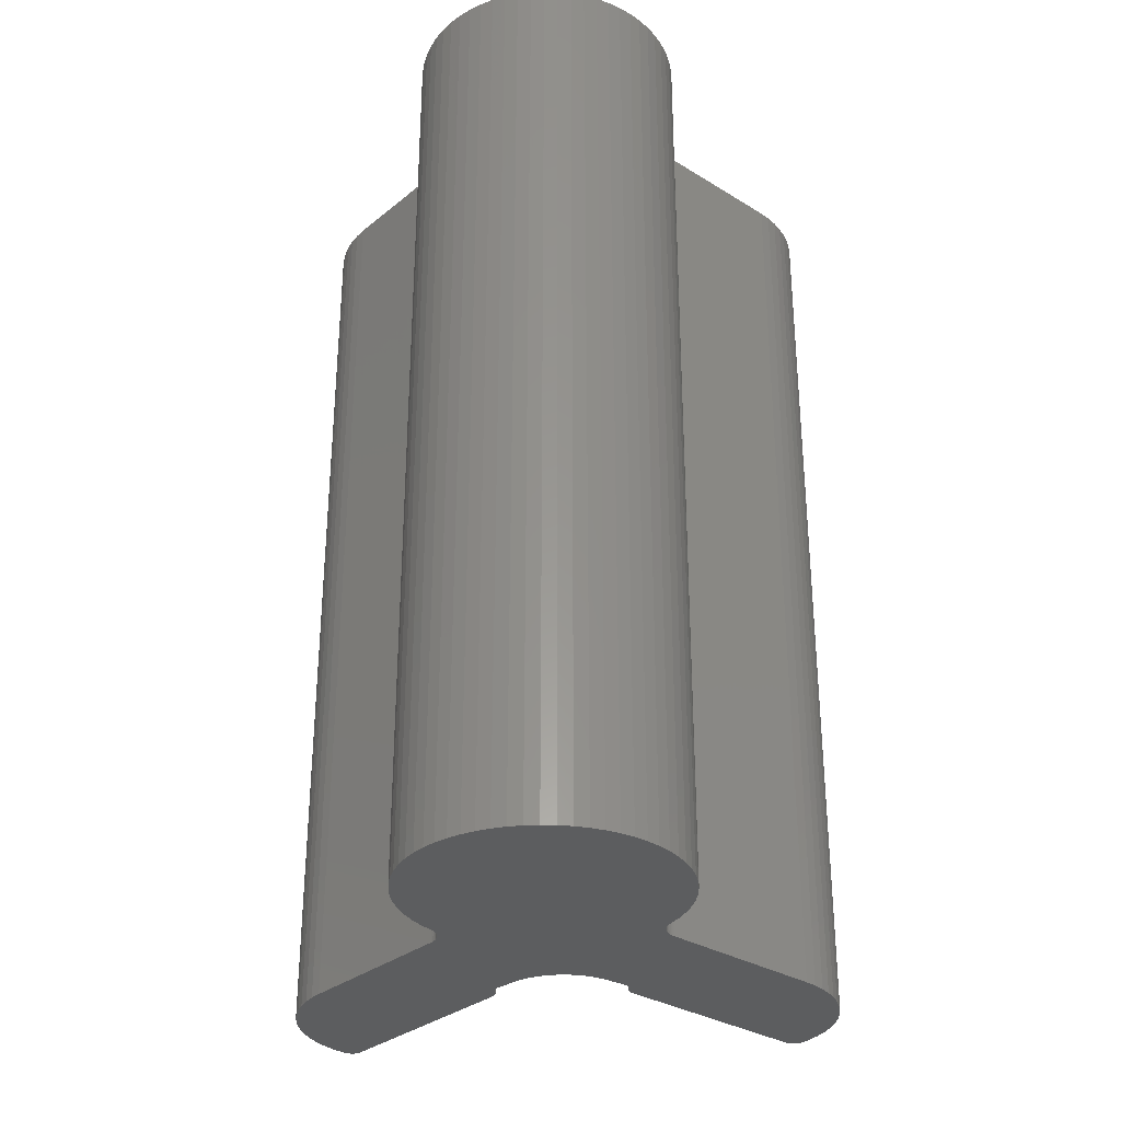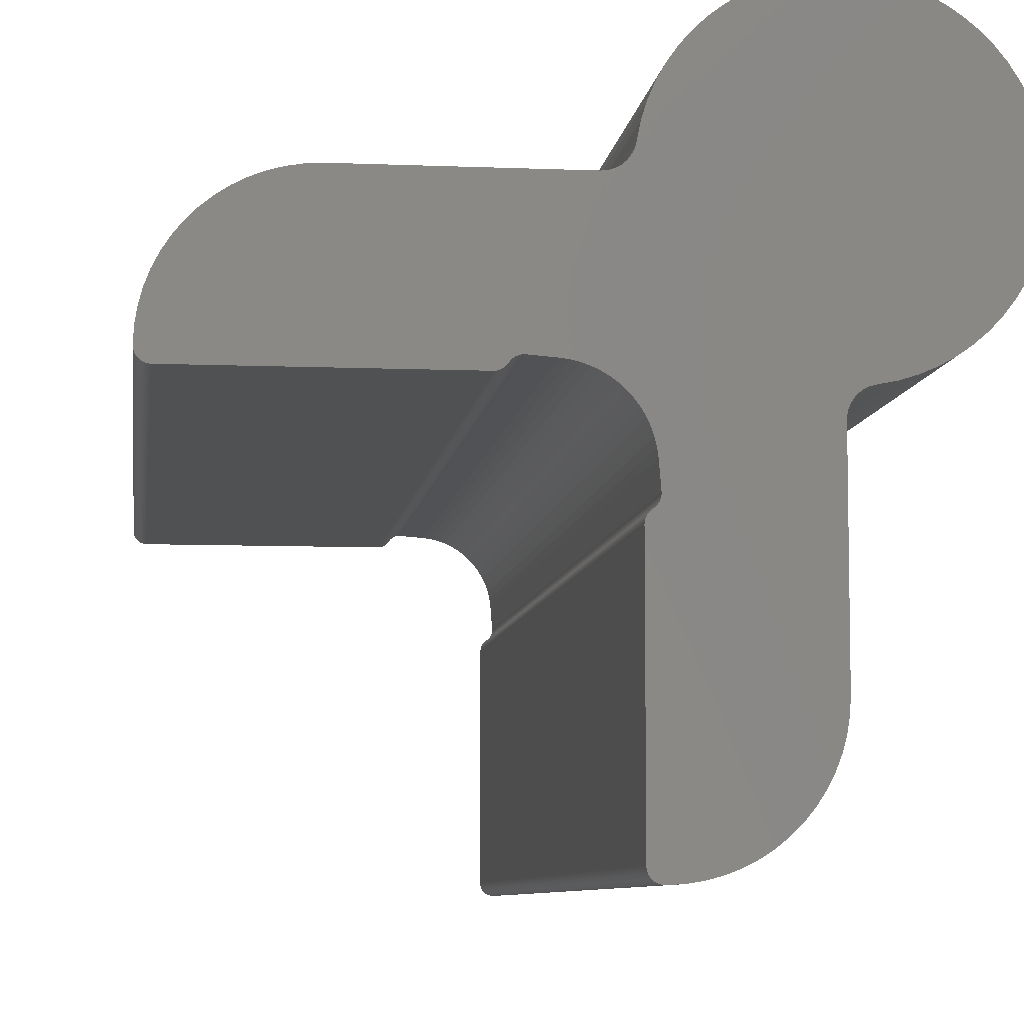
<metadata>
{"format":"stl","ext":"stl","renderer":"f3d","projection":"perspective","resolution":1024,"background":"white","views":[{"elev":-31.5,"azim":-131.2,"up":"+Z"},{"elev":-7.4,"azim":173.2,"up":"+Y"}]}
</metadata>
<code>
# stl→obj: 390 verts, 776 faces
v -5.805 -21.98 -40
v -5.902 -22 -40
v -6 -22 -40
v -5.444 -21.83 -40
v -5.528 -21.88 -40
v -5.617 -21.92 -40
v -5.71 -21.96 -40
v -5.169 -21.56 -40
v -5.293 -21.71 -40
v -5.365 -21.77 -40
v -5.227 -21.63 -40
v -5.02 -21.2 -40
v -5.076 -21.38 -40
v -5.118 -21.47 -40
v -5.043 -21.29 -40
v -5 -21 -40
v -5.005 -21.1 -40
v -16 -12 -40
v -5 -3.06 -40
v -5.021 -2.86 -40
v -5.005 -2.959 -40
v -5.08 -2.669 -40
v -5.045 -2.763 -40
v -5.177 -2.493 -40
v -5.124 -2.578 -40
v -5.464 -2.216 -40
v -5.306 -2.34 -40
v -5.237 -2.413 -40
v -5.382 -2.273 -40
v -5.544 -2.158 -40
v -5.619 -2.094 -40
v -5.687 -2.022 -40
v -5.747 -1.944 -40
v -16 2.715 -40
v -5.57 1.616 -40
v -5.704 1.049 -40
v -16.01 2.918 -40
v -5.38 2.168 -40
v -4.838 3.199 -40
v -16.16 3.505 -40
v -16.25 3.688 -40
v -17.12 4.513 -40
v -4.513 17.12 -40
v -16.95 4.414 -40
v -21.05 5.74 -40
v -23.03 6.985 -40
v -19.97 5.277 -40
v -27.35 17.35 -40
v -26.95 12.71 -40
v -27.23 13.84 -40
v -17.35 27.35 -40
v -24.49 23.66 -40
v -23.66 24.49 -40
v -22.75 25.23 -40
v -5.74 21.05 -40
v -6.985 23.03 -40
v -6.312 22.07 -40
v -18.85 4.927 -40
v -3.669 4.492 -40
v -4.02 16.48 -40
v -3.859 16.36 -40
v -3.199 4.838 -40
v -3.688 16.25 -40
v -3.505 16.16 -40
v -2.697 5.135 -40
v -3.314 16.09 -40
v -2.168 5.38 -40
v -3.118 16.04 -40
v -1.049 5.704 -40
v -1.616 5.57 -40
v -2.715 16 -40
v 1.487 5.921 -40
v 1.389 5.928 -40
v 1.772 5.844 -40
v 1.681 5.879 -40
v 1.944 5.747 -40
v 12 16 -40
v 2.022 5.687 -40
v 13.04 15.95 -40
v 21 5 -40
v 15.09 15.51 -40
v 16.07 15.14 -40
v 17.88 14.09 -40
v 17 14.66 -40
v 21.2 5.02 -40
v 21.1 5.005 -40
v 21.29 5.043 -40
v 21.38 5.076 -40
v 21.56 5.169 -40
v 21.63 5.227 -40
v 21.71 5.293 -40
v 21.83 5.444 -40
v 21.98 5.805 -40
v 21.92 5.617 -40
v 21.96 5.71 -40
v 3.06 5 -40
v 2.094 5.619 -40
v 2.86 5.021 -40
v 2.959 5.005 -40
v 2.669 5.08 -40
v 2.493 5.177 -40
v 2.413 5.237 -40
v 2.34 5.306 -40
v 2.273 5.382 -40
v 2.216 5.464 -40
v 2.578 5.124 -40
v 2.763 5.045 -40
v 2.158 5.544 -40
v 14.08 15.78 -40
v 21.47 5.118 -40
v 21.77 5.365 -40
v 21.88 5.528 -40
v 22 5.902 -40
v 22 6 -40
v 21.95 7.045 -40
v 21.78 8.079 -40
v 21.51 9.09 -40
v 21.14 10.07 -40
v 20.66 11 -40
v 20.09 11.88 -40
v 19.43 12.69 -40
v 18.69 13.43 -40
v 1.86 5.8 -40
v 1.585 5.904 -40
v 1.29 5.924 -40
v -0.4707 5.781 -40
v -2.918 16.01 -40
v -4.102 4.102 -40
v -4.167 16.62 -40
v -4.592 17.31 -40
v -17.31 4.592 -40
v -4.652 17.5 -40
v -4.927 18.85 -40
v -12.71 26.95 -40
v -13.84 27.23 -40
v -11.6 26.55 -40
v -10.54 26.05 -40
v -9.541 25.44 -40
v -8.608 24.72 -40
v -5.277 19.97 -40
v -7.753 23.92 -40
v -16.18 27.43 -40
v -15.01 27.39 -40
v -19.63 26.84 -40
v -20.73 26.41 -40
v -18.5 27.16 -40
v -21.77 25.87 -40
v -25.23 22.75 -40
v -26.41 20.73 -40
v -25.87 21.77 -40
v -26.84 19.63 -40
v -27.16 18.5 -40
v -27.39 15.01 -40
v -27.43 16.18 -40
v -25.44 9.541 -40
v -26.05 10.54 -40
v -26.55 11.6 -40
v -23.92 7.753 -40
v -24.72 8.608 -40
v -22.07 6.312 -40
v -17.7 4.692 -40
v -4.692 17.7 -40
v -17.5 4.652 -40
v -4.414 16.95 -40
v -16.78 4.299 -40
v -16.62 4.167 -40
v -16.36 3.859 -40
v -5.844 -1.772 -40
v -5.879 -1.681 -40
v -15.95 -13.04 -40
v -5.135 2.697 -40
v -16.09 3.314 -40
v -16.04 3.118 -40
v -16.48 4.02 -40
v -4.299 16.78 -40
v -4.492 3.669 -40
v -5.781 0.4707 -40
v -5.924 -1.29 -40
v -5.928 -1.389 -40
v -5.921 -1.487 -40
v -5.904 -1.585 -40
v -5.8 -1.86 -40
v -15.78 -14.08 -40
v -15.51 -15.09 -40
v -15.14 -16.07 -40
v -14.66 -17 -40
v -14.09 -17.88 -40
v -13.43 -18.69 -40
v -12.69 -19.43 -40
v -11.88 -20.09 -40
v -11 -20.66 -40
v -10.07 -21.14 -40
v -9.09 -21.51 -40
v -8.079 -21.78 -40
v -7.045 -21.95 -40
v -6 -22 40
v -5.902 -22 40
v -5.805 -21.98 40
v -5.617 -21.92 40
v -5.528 -21.88 40
v -5.444 -21.83 40
v -5.71 -21.96 40
v -5.293 -21.71 40
v -5.169 -21.56 40
v -5.365 -21.77 40
v -5.227 -21.63 40
v -5.076 -21.38 40
v -5.02 -21.2 40
v -5.118 -21.47 40
v -5.043 -21.29 40
v -5.005 -21.1 40
v -5 -21 40
v -5 -3.06 40
v -16 -12 40
v -5.005 -2.959 40
v -5.021 -2.86 40
v -5.045 -2.763 40
v -5.08 -2.669 40
v -5.177 -2.493 40
v -5.124 -2.578 40
v -5.464 -2.216 40
v -5.237 -2.413 40
v -5.306 -2.34 40
v -5.382 -2.273 40
v -5.544 -2.158 40
v -5.619 -2.094 40
v -5.687 -2.022 40
v -5.747 -1.944 40
v -5.704 1.049 40
v -5.57 1.616 40
v -16 2.715 40
v -5.38 2.168 40
v -16.01 2.918 40
v -16.25 3.688 40
v -16.16 3.505 40
v -4.838 3.199 40
v -16.95 4.414 40
v -4.513 17.12 40
v -17.12 4.513 40
v -19.97 5.277 40
v -23.03 6.985 40
v -21.05 5.74 40
v -27.23 13.84 40
v -26.95 12.71 40
v -27.35 17.35 40
v -17.35 27.35 40
v -23.66 24.49 40
v -24.49 23.66 40
v -22.75 25.23 40
v -6.312 22.07 40
v -6.985 23.03 40
v -5.74 21.05 40
v -18.85 4.927 40
v -3.859 16.36 40
v -4.02 16.48 40
v -3.669 4.492 40
v -3.199 4.838 40
v -3.688 16.25 40
v -3.505 16.16 40
v -2.697 5.135 40
v -3.314 16.09 40
v -2.168 5.38 40
v -3.118 16.04 40
v -2.715 16 40
v -1.616 5.57 40
v -1.049 5.704 40
v 1.389 5.928 40
v 1.487 5.921 40
v 1.681 5.879 40
v 1.772 5.844 40
v 2.022 5.687 40
v 12 16 40
v 1.944 5.747 40
v 21 5 40
v 13.04 15.95 40
v 16.07 15.14 40
v 15.09 15.51 40
v 17 14.66 40
v 17.88 14.09 40
v 21.1 5.005 40
v 21.2 5.02 40
v 21.38 5.076 40
v 21.29 5.043 40
v 21.56 5.169 40
v 21.71 5.293 40
v 21.63 5.227 40
v 21.92 5.617 40
v 21.98 5.805 40
v 21.83 5.444 40
v 21.96 5.71 40
v 2.094 5.619 40
v 3.06 5 40
v 2.959 5.005 40
v 2.86 5.021 40
v 2.493 5.177 40
v 2.669 5.08 40
v 2.34 5.306 40
v 2.413 5.237 40
v 2.216 5.464 40
v 2.273 5.382 40
v 2.578 5.124 40
v 2.763 5.045 40
v 2.158 5.544 40
v 14.08 15.78 40
v 21.47 5.118 40
v 21.77 5.365 40
v 21.88 5.528 40
v 22 6 40
v 22 5.902 40
v 21.95 7.045 40
v 21.78 8.079 40
v 21.51 9.09 40
v 21.14 10.07 40
v 20.66 11 40
v 20.09 11.88 40
v 19.43 12.69 40
v 18.69 13.43 40
v 1.86 5.8 40
v 1.585 5.904 40
v 1.29 5.924 40
v -0.4707 5.781 40
v -2.918 16.01 40
v -4.102 4.102 40
v -4.167 16.62 40
v -4.592 17.31 40
v -4.652 17.5 40
v -17.31 4.592 40
v -4.927 18.85 40
v -12.71 26.95 40
v -13.84 27.23 40
v -10.54 26.05 40
v -11.6 26.55 40
v -8.608 24.72 40
v -9.541 25.44 40
v -5.277 19.97 40
v -7.753 23.92 40
v -15.01 27.39 40
v -16.18 27.43 40
v -20.73 26.41 40
v -19.63 26.84 40
v -18.5 27.16 40
v -21.77 25.87 40
v -25.23 22.75 40
v -25.87 21.77 40
v -26.41 20.73 40
v -26.84 19.63 40
v -27.16 18.5 40
v -27.39 15.01 40
v -27.43 16.18 40
v -26.05 10.54 40
v -25.44 9.541 40
v -26.55 11.6 40
v -24.72 8.608 40
v -23.92 7.753 40
v -22.07 6.312 40
v -17.7 4.692 40
v -4.692 17.7 40
v -17.5 4.652 40
v -4.414 16.95 40
v -16.78 4.299 40
v -16.62 4.167 40
v -16.36 3.859 40
v -5.879 -1.681 40
v -5.844 -1.772 40
v -15.95 -13.04 40
v -5.135 2.697 40
v -16.09 3.314 40
v -16.04 3.118 40
v -16.48 4.02 40
v -4.299 16.78 40
v -4.492 3.669 40
v -5.781 0.4707 40
v -5.924 -1.29 40
v -5.928 -1.389 40
v -5.921 -1.487 40
v -5.904 -1.585 40
v -5.8 -1.86 40
v -15.78 -14.08 40
v -15.51 -15.09 40
v -15.14 -16.07 40
v -14.66 -17 40
v -14.09 -17.88 40
v -13.43 -18.69 40
v -12.69 -19.43 40
v -11.88 -20.09 40
v -11 -20.66 40
v -10.07 -21.14 40
v -9.09 -21.51 40
v -8.079 -21.78 40
v -7.045 -21.95 40
f 1 2 3
f 4 5 6
f 1 6 7
f 1 4 6
f 8 9 4
f 4 9 10
f 1 8 4
f 9 8 11
f 12 13 8
f 8 13 14
f 12 15 13
f 1 12 8
f 1 3 12
f 12 16 17
f 12 3 16
f 16 18 19
f 19 20 21
f 22 23 20
f 24 22 20
f 24 25 22
f 26 24 20
f 27 28 24
f 29 27 26
f 26 27 24
f 19 26 20
f 19 30 26
f 19 31 30
f 19 32 31
f 18 33 32
f 34 35 36
f 37 38 35
f 39 40 41
f 42 43 44
f 45 46 47
f 48 49 50
f 51 49 48
f 52 53 48
f 54 51 53
f 55 56 57
f 46 58 47
f 59 60 61
f 62 59 61
f 63 62 61
f 63 64 62
f 62 64 65
f 65 64 66
f 67 65 66
f 68 67 66
f 69 70 71
f 72 73 71
f 71 74 75
f 76 77 78
f 79 80 77
f 80 81 82
f 83 80 84
f 85 86 80
f 87 85 88
f 88 85 89
f 90 89 91
f 92 93 94
f 94 93 95
f 78 96 97
f 98 96 99
f 100 101 98
f 101 102 103
f 104 105 103
f 105 101 103
f 100 106 101
f 107 100 98
f 98 101 105
f 98 105 96
f 96 105 108
f 97 96 108
f 81 80 109
f 92 85 93
f 89 110 88
f 91 89 92
f 89 85 92
f 111 91 92
f 92 94 112
f 93 85 80
f 113 93 114
f 114 93 80
f 115 114 80
f 116 115 80
f 117 116 80
f 118 117 80
f 119 118 80
f 120 119 80
f 121 120 80
f 122 121 80
f 83 122 80
f 84 80 82
f 79 109 80
f 77 80 96
f 78 77 96
f 76 123 77
f 77 123 74
f 71 77 74
f 124 71 75
f 124 72 71
f 71 73 125
f 126 71 125
f 126 69 71
f 71 70 127
f 127 70 67
f 68 127 67
f 59 128 60
f 60 128 129
f 43 42 130
f 130 131 132
f 56 133 58
f 134 56 46
f 49 134 46
f 53 51 48
f 135 134 51
f 134 136 137
f 56 138 139
f 55 140 56
f 140 133 56
f 56 139 141
f 137 138 134
f 134 138 56
f 142 143 51
f 51 143 135
f 144 51 145
f 144 146 51
f 145 54 147
f 145 51 54
f 148 52 48
f 51 134 49
f 149 150 148
f 151 149 48
f 152 151 48
f 48 149 148
f 153 48 50
f 153 154 48
f 155 156 49
f 49 156 157
f 46 155 49
f 158 159 46
f 46 159 155
f 58 46 56
f 45 160 46
f 133 161 58
f 133 162 161
f 161 162 163
f 163 162 132
f 131 163 132
f 42 131 130
f 44 43 164
f 165 44 164
f 166 129 128
f 167 39 41
f 168 34 169
f 16 170 18
f 39 171 40
f 40 171 172
f 172 171 38
f 173 172 38
f 34 37 35
f 19 18 32
f 174 166 128
f 175 165 164
f 175 129 166
f 175 166 165
f 176 167 174
f 176 174 128
f 176 39 167
f 37 173 38
f 177 34 36
f 177 178 34
f 34 178 179
f 180 34 179
f 180 181 34
f 34 181 169
f 18 34 168
f 182 18 168
f 182 33 18
f 16 183 170
f 16 184 183
f 16 185 184
f 16 186 185
f 16 187 186
f 16 188 187
f 16 189 188
f 16 190 189
f 16 191 190
f 16 192 191
f 16 193 192
f 16 194 193
f 16 195 194
f 16 3 195
f 196 197 198
f 199 200 201
f 202 199 198
f 199 201 198
f 201 203 204
f 205 203 201
f 201 204 198
f 206 204 203
f 204 207 208
f 209 207 204
f 207 210 208
f 204 208 198
f 208 196 198
f 211 212 208
f 212 196 208
f 213 214 212
f 215 216 213
f 216 217 218
f 216 218 219
f 218 220 219
f 216 219 221
f 219 222 223
f 221 223 224
f 219 223 221
f 216 221 213
f 221 225 213
f 225 226 213
f 226 227 213
f 227 228 214
f 229 230 231
f 230 232 233
f 234 235 236
f 237 238 239
f 240 241 242
f 243 244 245
f 245 244 246
f 245 247 248
f 247 246 249
f 250 251 252
f 240 253 241
f 254 255 256
f 254 256 257
f 254 257 258
f 257 259 258
f 260 259 257
f 261 259 260
f 261 260 262
f 261 262 263
f 264 265 266
f 264 267 268
f 269 270 264
f 271 272 273
f 272 274 275
f 276 277 274
f 278 274 279
f 274 280 281
f 282 281 283
f 284 281 282
f 285 284 286
f 287 288 289
f 290 288 287
f 291 292 271
f 293 292 294
f 294 295 296
f 297 298 295
f 297 299 300
f 297 295 299
f 295 301 296
f 294 296 302
f 299 295 294
f 292 299 294
f 303 299 292
f 303 292 291
f 304 274 277
f 288 281 289
f 282 305 284
f 289 284 285
f 289 281 284
f 289 285 306
f 307 287 289
f 274 281 288
f 308 288 309
f 274 288 308
f 274 308 310
f 274 310 311
f 274 311 312
f 274 312 313
f 274 313 314
f 274 314 315
f 274 315 316
f 274 316 317
f 274 317 279
f 276 274 278
f 274 304 275
f 292 274 272
f 292 272 271
f 272 318 273
f 270 318 272
f 270 272 264
f 269 264 319
f 264 268 319
f 320 267 264
f 320 264 321
f 264 266 321
f 322 265 264
f 262 265 322
f 262 322 263
f 255 323 256
f 324 323 255
f 325 239 238
f 326 327 325
f 253 328 251
f 241 251 329
f 241 329 244
f 245 246 247
f 246 329 330
f 331 332 329
f 333 334 251
f 251 335 252
f 251 328 335
f 336 333 251
f 329 334 331
f 251 334 329
f 246 337 338
f 330 337 246
f 339 246 340
f 246 341 340
f 342 249 339
f 249 246 339
f 245 248 343
f 244 329 246
f 343 344 345
f 245 345 346
f 245 346 347
f 343 345 245
f 243 245 348
f 245 349 348
f 244 350 351
f 352 350 244
f 244 351 241
f 241 353 354
f 351 353 241
f 251 241 253
f 241 355 242
f 253 356 328
f 356 357 328
f 358 357 356
f 326 357 358
f 326 358 327
f 325 327 239
f 359 238 237
f 359 237 360
f 323 324 361
f 234 236 362
f 363 231 364
f 214 365 212
f 235 366 236
f 367 366 235
f 232 366 367
f 232 367 368
f 230 233 231
f 227 214 213
f 323 361 369
f 359 360 370
f 361 324 370
f 360 361 370
f 369 362 371
f 323 369 371
f 362 236 371
f 232 368 233
f 229 231 372
f 231 373 372
f 374 373 231
f 374 231 375
f 231 376 375
f 363 376 231
f 364 231 214
f 364 214 377
f 214 228 377
f 365 378 212
f 378 379 212
f 379 380 212
f 380 381 212
f 381 382 212
f 382 383 212
f 383 384 212
f 384 385 212
f 385 386 212
f 386 387 212
f 387 388 212
f 388 389 212
f 389 390 212
f 390 196 212
f 1 197 2
f 1 198 197
f 7 198 1
f 7 202 198
f 6 202 7
f 6 199 202
f 5 199 6
f 5 200 199
f 4 200 5
f 4 201 200
f 10 201 4
f 10 205 201
f 9 205 10
f 9 203 205
f 11 203 9
f 11 206 203
f 8 206 11
f 8 204 206
f 14 204 8
f 14 209 204
f 13 209 14
f 13 207 209
f 15 207 13
f 15 210 207
f 12 210 15
f 12 208 210
f 17 208 12
f 17 211 208
f 16 211 17
f 16 212 211
f 19 212 16
f 19 213 212
f 21 213 19
f 21 215 213
f 20 215 21
f 20 216 215
f 23 216 20
f 23 217 216
f 22 217 23
f 22 218 217
f 25 218 22
f 25 220 218
f 24 220 25
f 24 219 220
f 28 219 24
f 28 222 219
f 27 222 28
f 27 223 222
f 29 223 27
f 29 224 223
f 26 224 29
f 26 221 224
f 30 221 26
f 30 225 221
f 31 225 30
f 31 226 225
f 32 226 31
f 32 227 226
f 33 227 32
f 33 228 227
f 182 228 33
f 182 377 228
f 168 377 182
f 168 364 377
f 169 364 168
f 169 363 364
f 181 363 169
f 181 376 363
f 180 376 181
f 180 375 376
f 179 375 180
f 179 374 375
f 178 374 179
f 178 373 374
f 177 373 178
f 177 372 373
f 36 372 177
f 36 229 372
f 35 229 36
f 35 230 229
f 38 230 35
f 38 232 230
f 171 232 38
f 171 366 232
f 39 366 171
f 39 236 366
f 176 236 39
f 176 371 236
f 128 371 176
f 128 323 371
f 59 323 128
f 59 256 323
f 62 256 59
f 62 257 256
f 65 257 62
f 65 260 257
f 67 260 65
f 67 262 260
f 70 262 67
f 70 265 262
f 69 265 70
f 69 266 265
f 126 266 69
f 126 321 266
f 125 321 126
f 125 320 321
f 73 320 125
f 73 267 320
f 72 267 73
f 72 268 267
f 124 268 72
f 124 319 268
f 75 319 124
f 75 269 319
f 74 269 75
f 74 270 269
f 123 270 74
f 123 318 270
f 76 318 123
f 76 273 318
f 78 273 76
f 78 271 273
f 97 271 78
f 97 291 271
f 108 291 97
f 108 303 291
f 105 303 108
f 105 299 303
f 104 299 105
f 104 300 299
f 103 300 104
f 103 297 300
f 102 297 103
f 102 298 297
f 101 298 102
f 101 295 298
f 106 295 101
f 106 301 295
f 100 301 106
f 100 296 301
f 107 296 100
f 107 302 296
f 98 302 107
f 98 294 302
f 99 294 98
f 99 293 294
f 96 293 99
f 96 292 293
f 80 292 96
f 80 274 292
f 86 274 80
f 86 280 274
f 85 280 86
f 85 281 280
f 87 281 85
f 87 283 281
f 88 283 87
f 88 282 283
f 110 282 88
f 110 305 282
f 89 305 110
f 89 284 305
f 90 284 89
f 90 286 284
f 91 286 90
f 91 285 286
f 111 285 91
f 111 306 285
f 92 306 111
f 92 289 306
f 112 289 92
f 112 307 289
f 94 307 112
f 94 287 307
f 95 287 94
f 95 290 287
f 93 290 95
f 93 288 290
f 113 288 93
f 113 309 288
f 114 309 113
f 114 308 309
f 115 308 114
f 115 310 308
f 116 310 115
f 116 311 310
f 117 311 116
f 117 312 311
f 118 312 117
f 118 313 312
f 119 313 118
f 119 314 313
f 120 314 119
f 120 315 314
f 121 315 120
f 121 316 315
f 122 316 121
f 122 317 316
f 83 317 122
f 83 279 317
f 84 279 83
f 84 278 279
f 82 278 84
f 82 276 278
f 81 276 82
f 81 277 276
f 109 277 81
f 109 304 277
f 79 304 109
f 79 275 304
f 77 275 79
f 77 272 275
f 71 272 77
f 71 264 272
f 127 264 71
f 127 322 264
f 68 322 127
f 68 263 322
f 66 263 68
f 66 261 263
f 64 261 66
f 64 259 261
f 63 259 64
f 63 258 259
f 61 258 63
f 61 254 258
f 60 254 61
f 60 255 254
f 129 255 60
f 129 324 255
f 175 324 129
f 175 370 324
f 164 370 175
f 164 359 370
f 43 359 164
f 43 238 359
f 130 238 43
f 130 325 238
f 132 325 130
f 132 326 325
f 162 326 132
f 162 357 326
f 133 357 162
f 133 328 357
f 140 328 133
f 140 335 328
f 55 335 140
f 55 252 335
f 57 252 55
f 57 250 252
f 56 250 57
f 56 251 250
f 141 251 56
f 141 336 251
f 139 336 141
f 139 333 336
f 138 333 139
f 138 334 333
f 137 334 138
f 137 331 334
f 136 331 137
f 136 332 331
f 134 332 136
f 134 329 332
f 135 329 134
f 135 330 329
f 143 330 135
f 143 337 330
f 142 337 143
f 142 338 337
f 51 338 142
f 51 246 338
f 146 246 51
f 146 341 246
f 144 341 146
f 144 340 341
f 145 340 144
f 145 339 340
f 147 339 145
f 147 342 339
f 54 342 147
f 54 249 342
f 53 249 54
f 53 247 249
f 52 247 53
f 52 248 247
f 148 248 52
f 148 343 248
f 150 343 148
f 150 344 343
f 149 344 150
f 149 345 344
f 151 345 149
f 151 346 345
f 152 346 151
f 152 347 346
f 48 347 152
f 48 245 347
f 154 245 48
f 154 349 245
f 153 349 154
f 153 348 349
f 50 348 153
f 50 243 348
f 49 243 50
f 49 244 243
f 157 244 49
f 157 352 244
f 156 352 157
f 156 350 352
f 155 350 156
f 155 351 350
f 159 351 155
f 159 353 351
f 158 353 159
f 158 354 353
f 46 354 158
f 46 241 354
f 160 241 46
f 160 355 241
f 45 355 160
f 45 242 355
f 47 242 45
f 47 240 242
f 58 240 47
f 58 253 240
f 161 253 58
f 161 356 253
f 163 356 161
f 163 358 356
f 131 358 163
f 131 327 358
f 42 327 131
f 42 239 327
f 44 239 42
f 44 237 239
f 165 237 44
f 165 360 237
f 166 360 165
f 166 361 360
f 174 361 166
f 174 369 361
f 167 369 174
f 167 362 369
f 41 362 167
f 41 234 362
f 40 234 41
f 40 235 234
f 172 235 40
f 172 367 235
f 173 367 172
f 173 368 367
f 37 368 173
f 37 233 368
f 34 233 37
f 34 231 233
f 18 231 34
f 18 214 231
f 170 214 18
f 170 365 214
f 183 365 170
f 183 378 365
f 184 378 183
f 184 379 378
f 185 379 184
f 185 380 379
f 186 380 185
f 186 381 380
f 187 381 186
f 187 382 381
f 188 382 187
f 188 383 382
f 189 383 188
f 189 384 383
f 190 384 189
f 190 385 384
f 191 385 190
f 191 386 385
f 192 386 191
f 192 387 386
f 193 387 192
f 193 388 387
f 194 388 193
f 194 389 388
f 195 389 194
f 195 390 389
f 3 390 195
f 3 196 390
f 2 196 3
f 2 197 196

</code>
